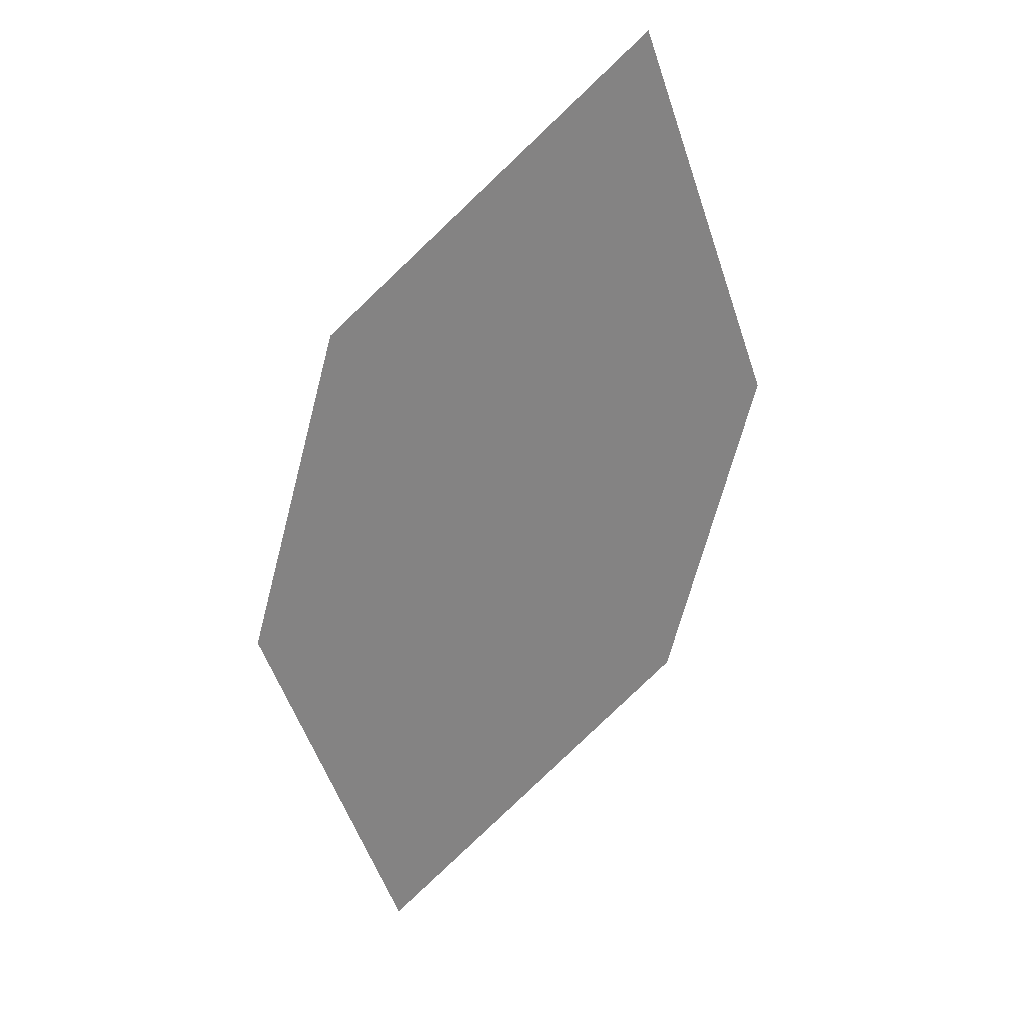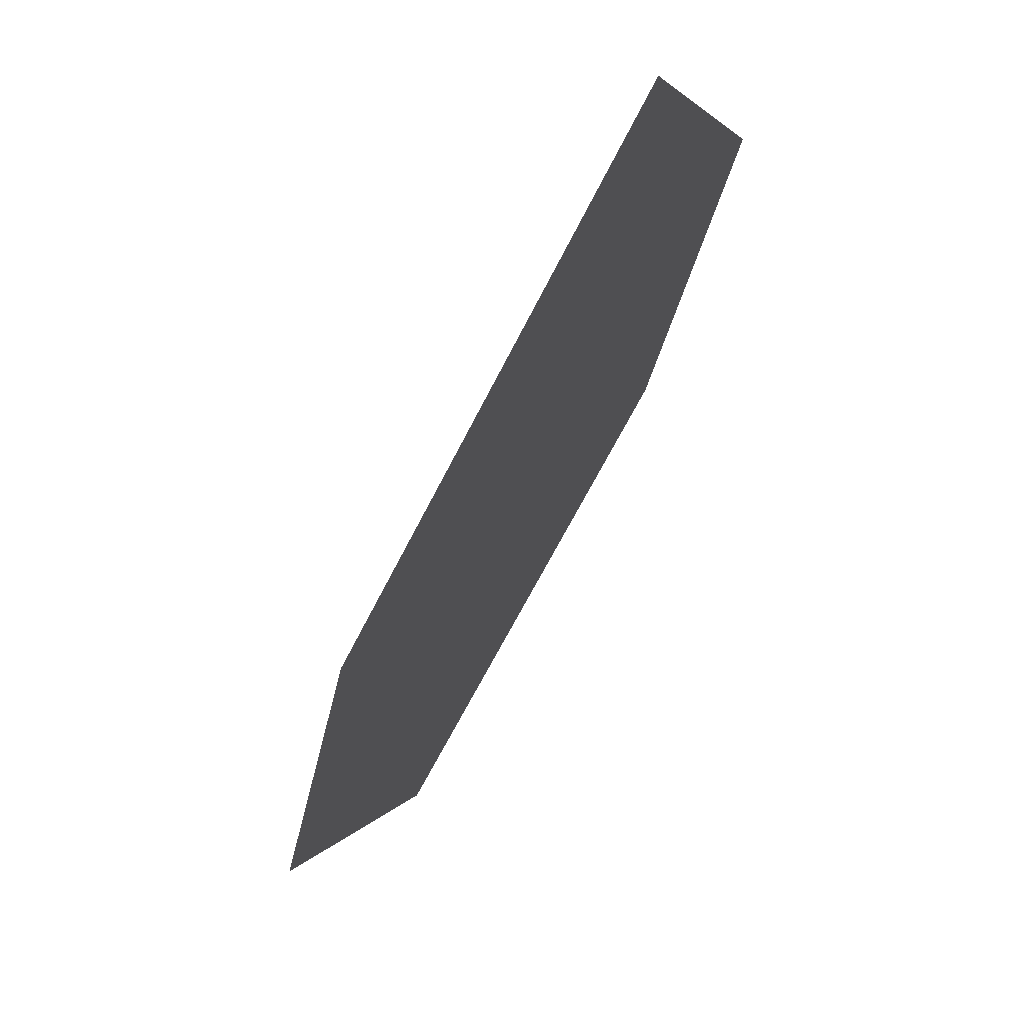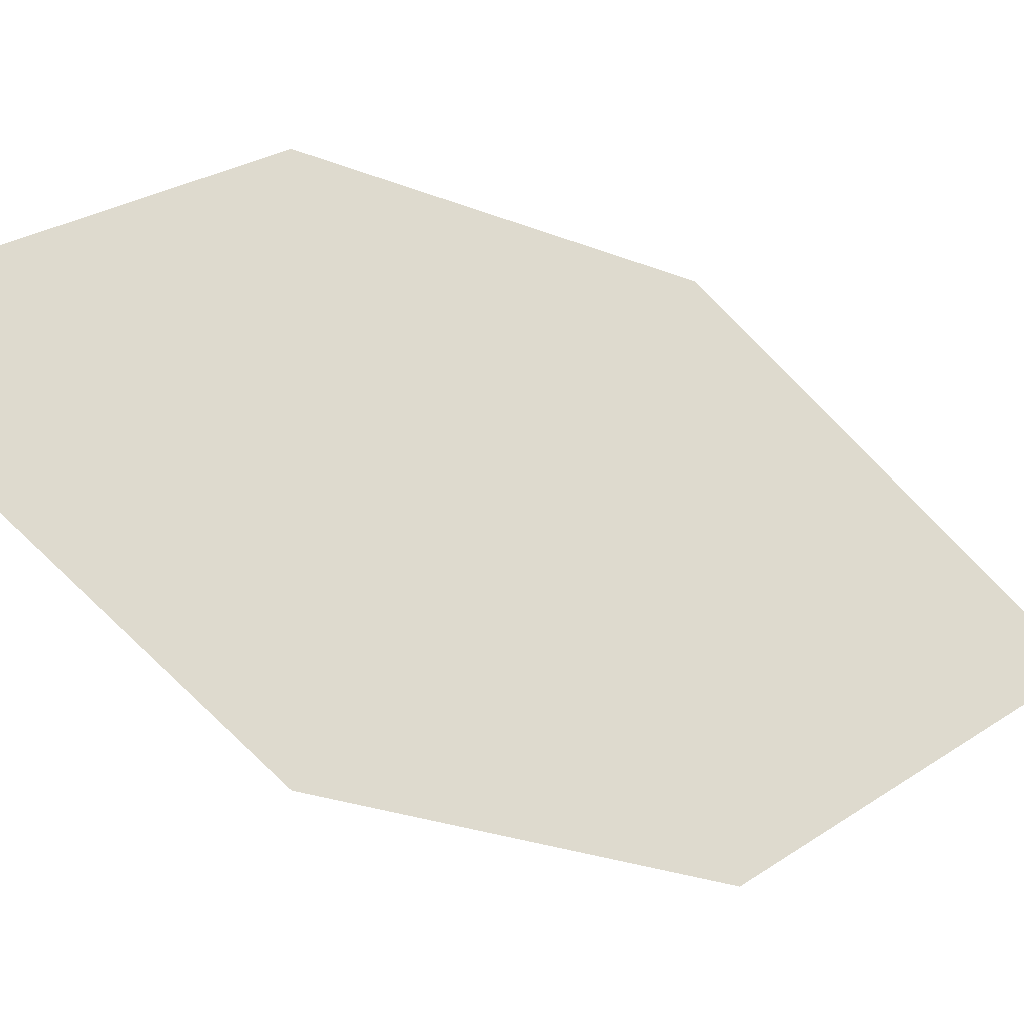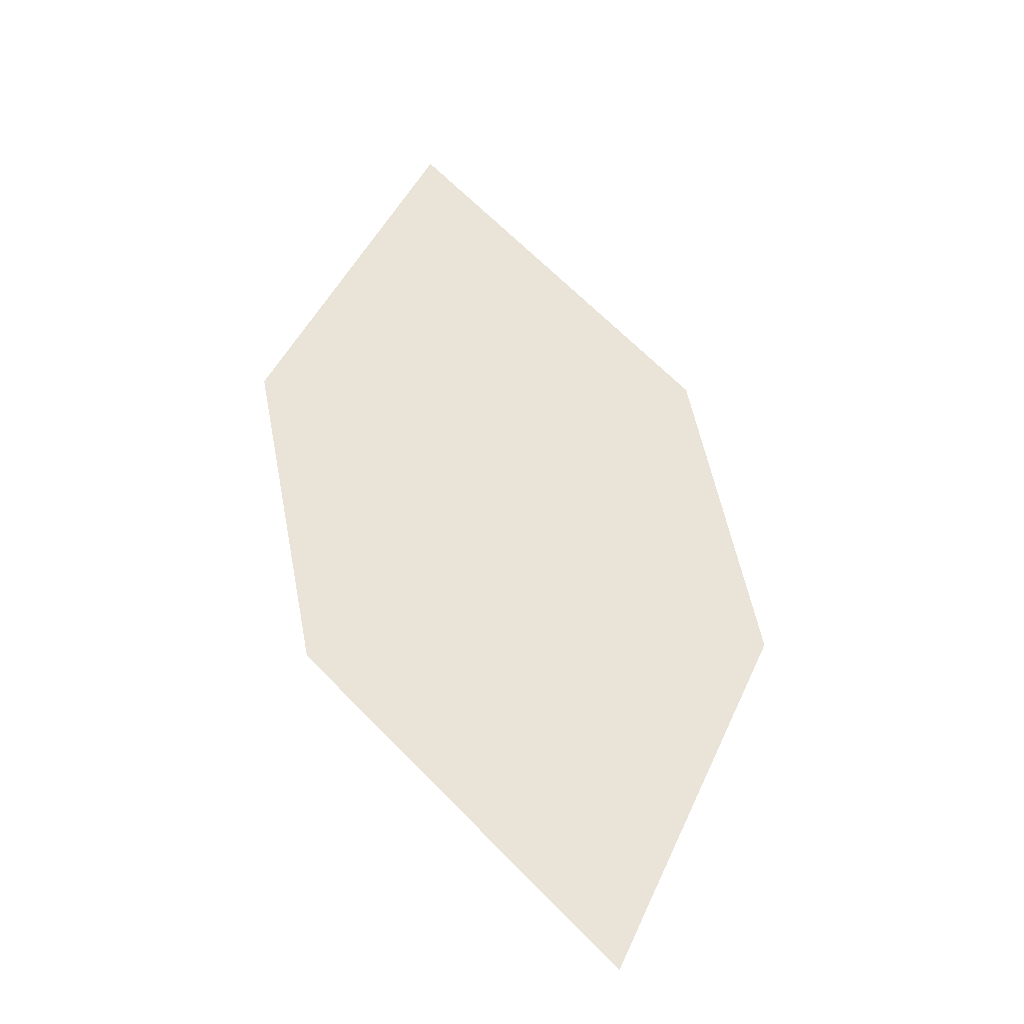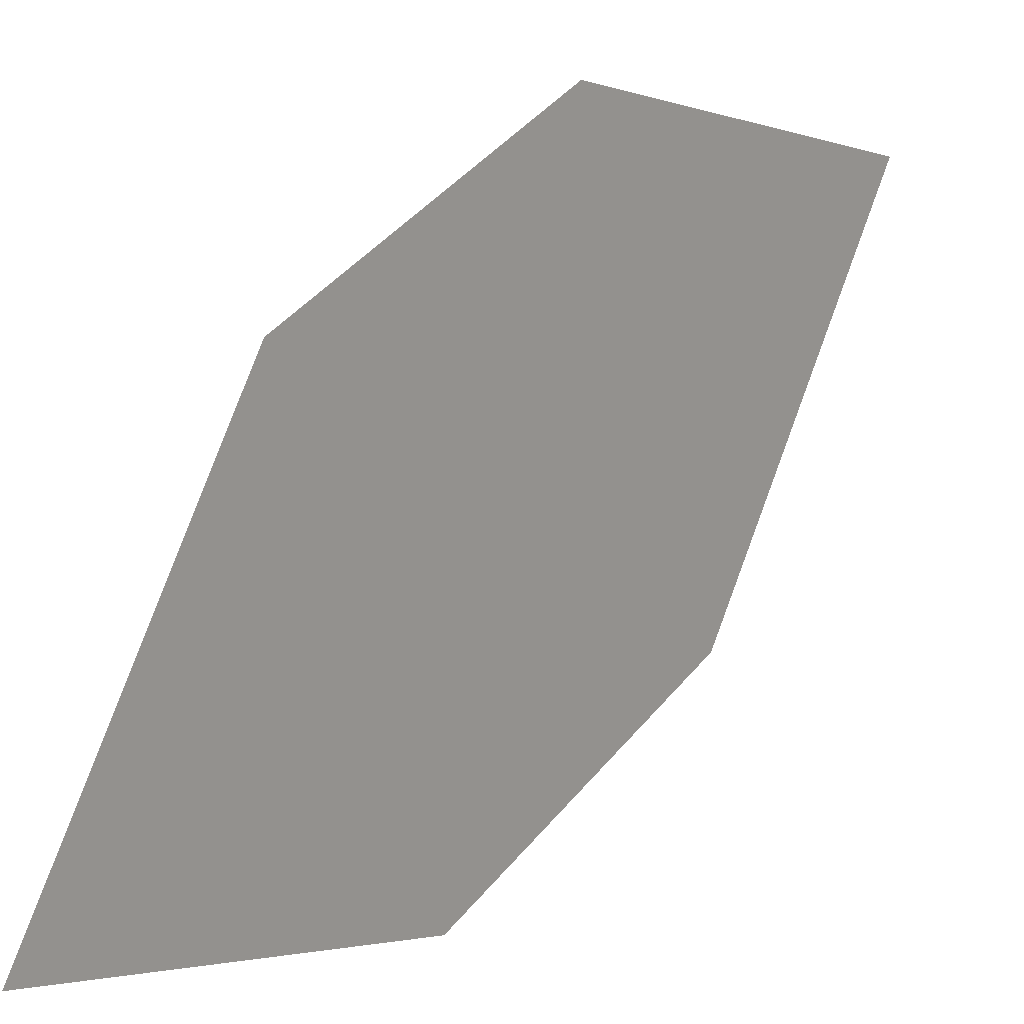
<metadata>
{"format":"obj","ext":"obj","renderer":"f3d","projection":"perspective","resolution":1024,"background":"white","views":[{"elev":-7.9,"azim":99.2,"up":"+Z"},{"elev":-46.9,"azim":-160.4,"up":"+Y"},{"elev":-63.3,"azim":-87.8,"up":"+Y"},{"elev":-2.3,"azim":-73.8,"up":"+Z"},{"elev":65.2,"azim":66.5,"up":"+Y"}]}
</metadata>
<code>
o leaves.239
v 0.05516 0.1308 2.212
v 0.05718 0.1639 2.242
v 0.105 0.1667 2.302
v 0.08634 0.1217 2.243
v 0.1029 0.1337 2.273
v 0.07378 0.1758 2.272
f 1 3 6 2
f 1 4 5 3

</code>
